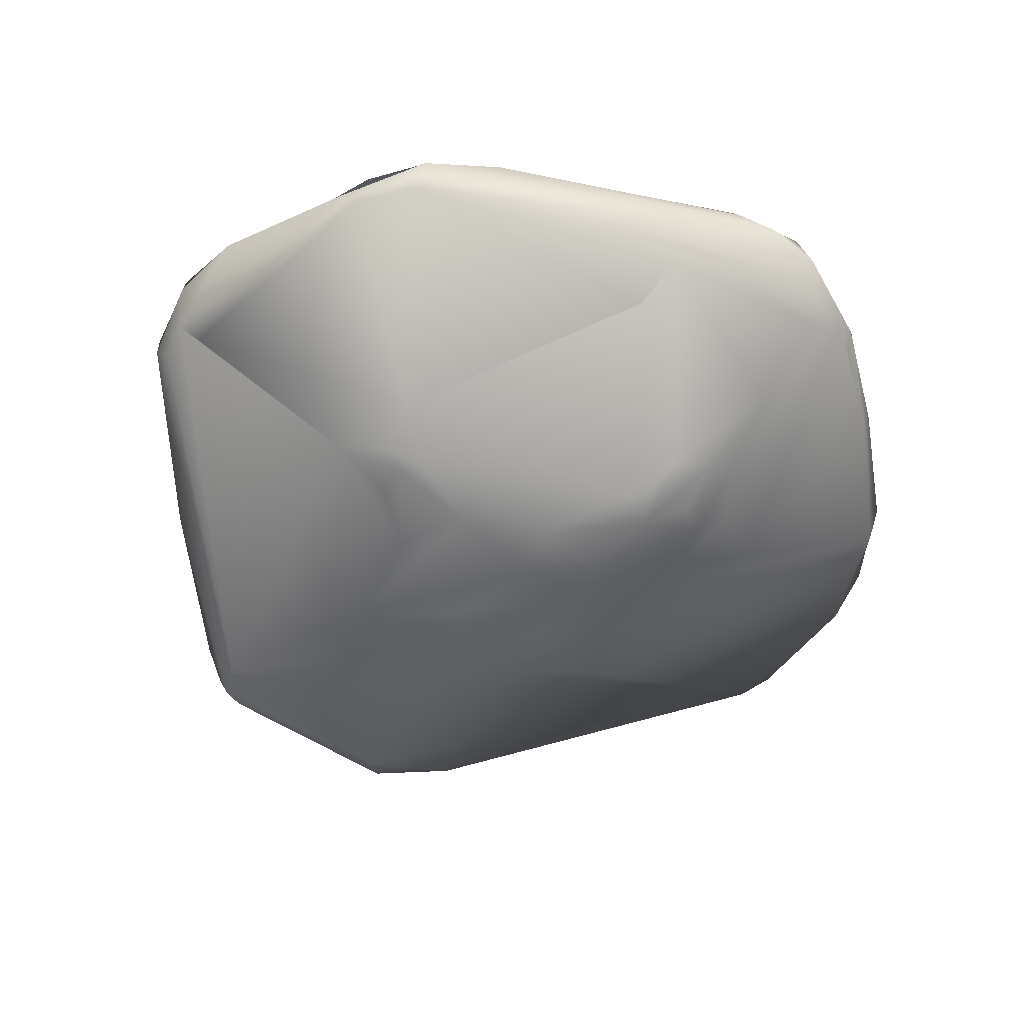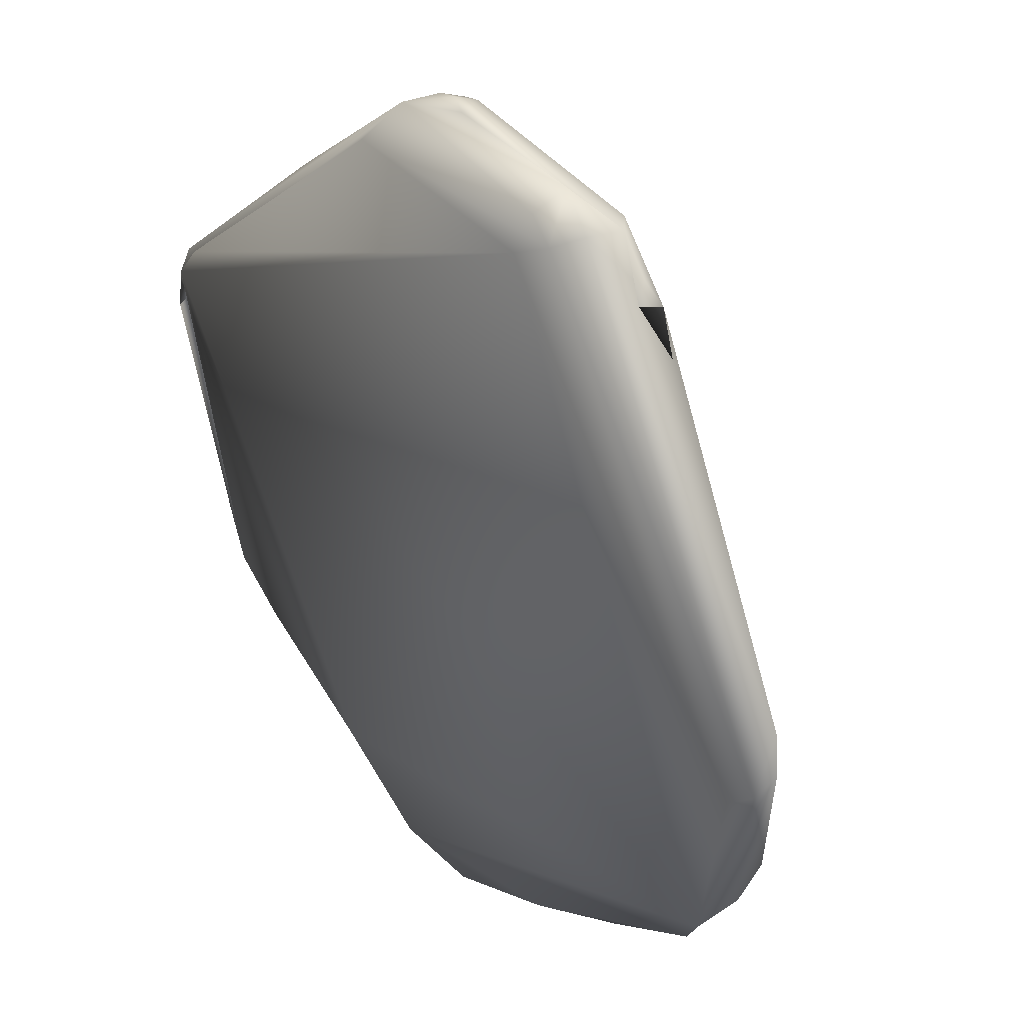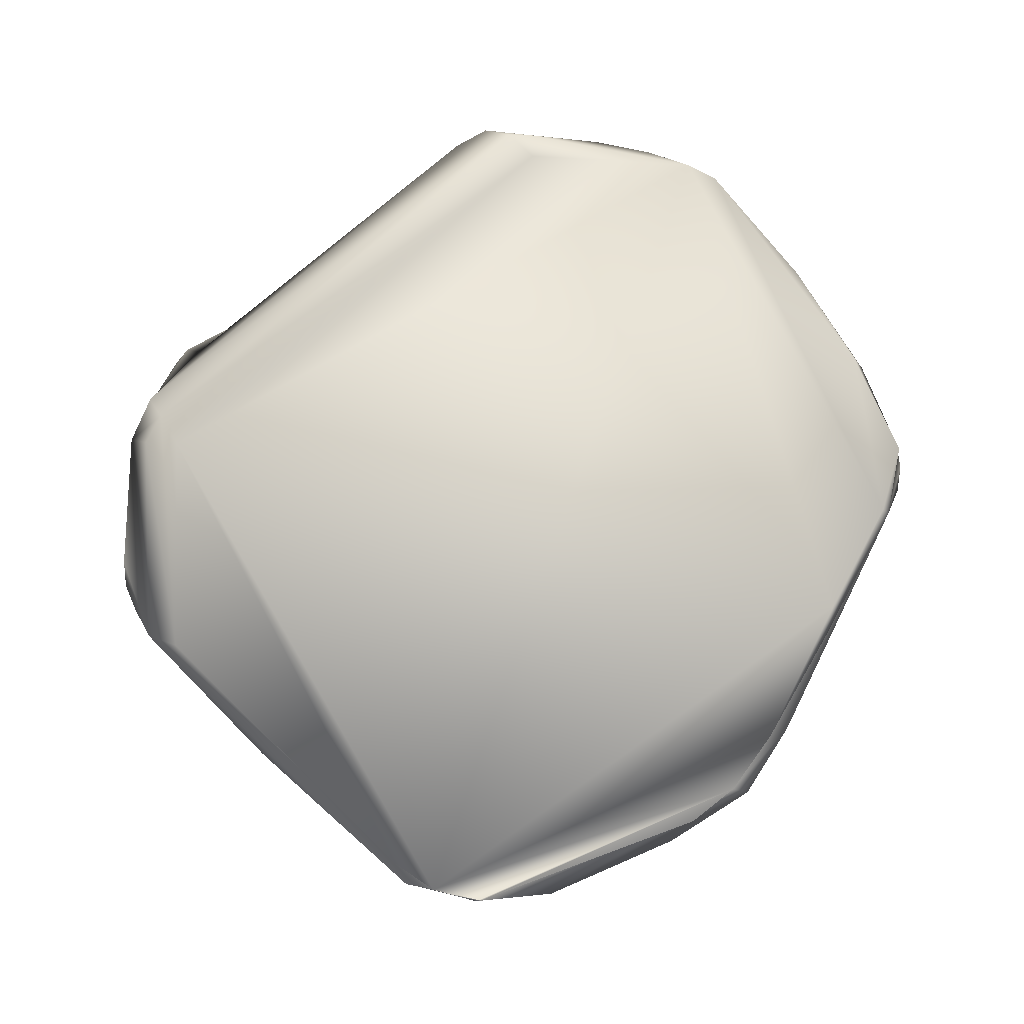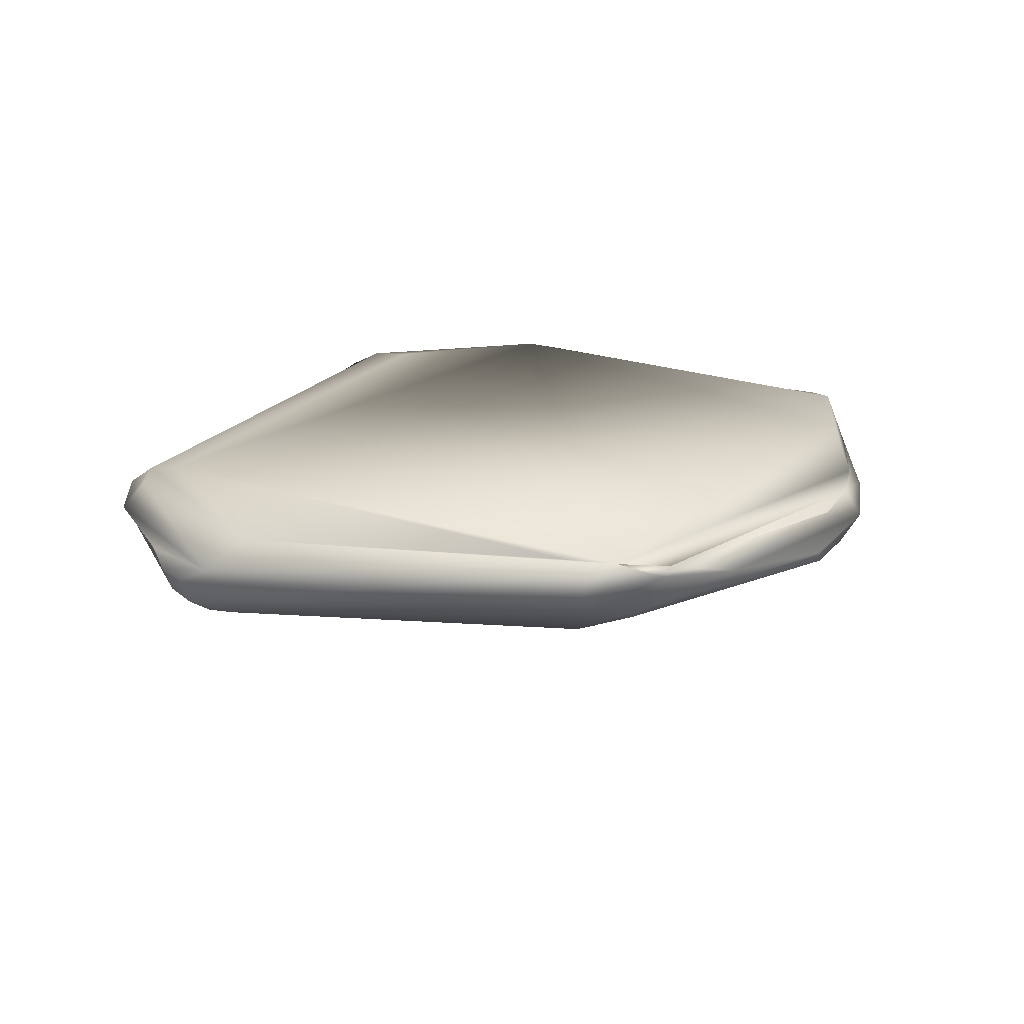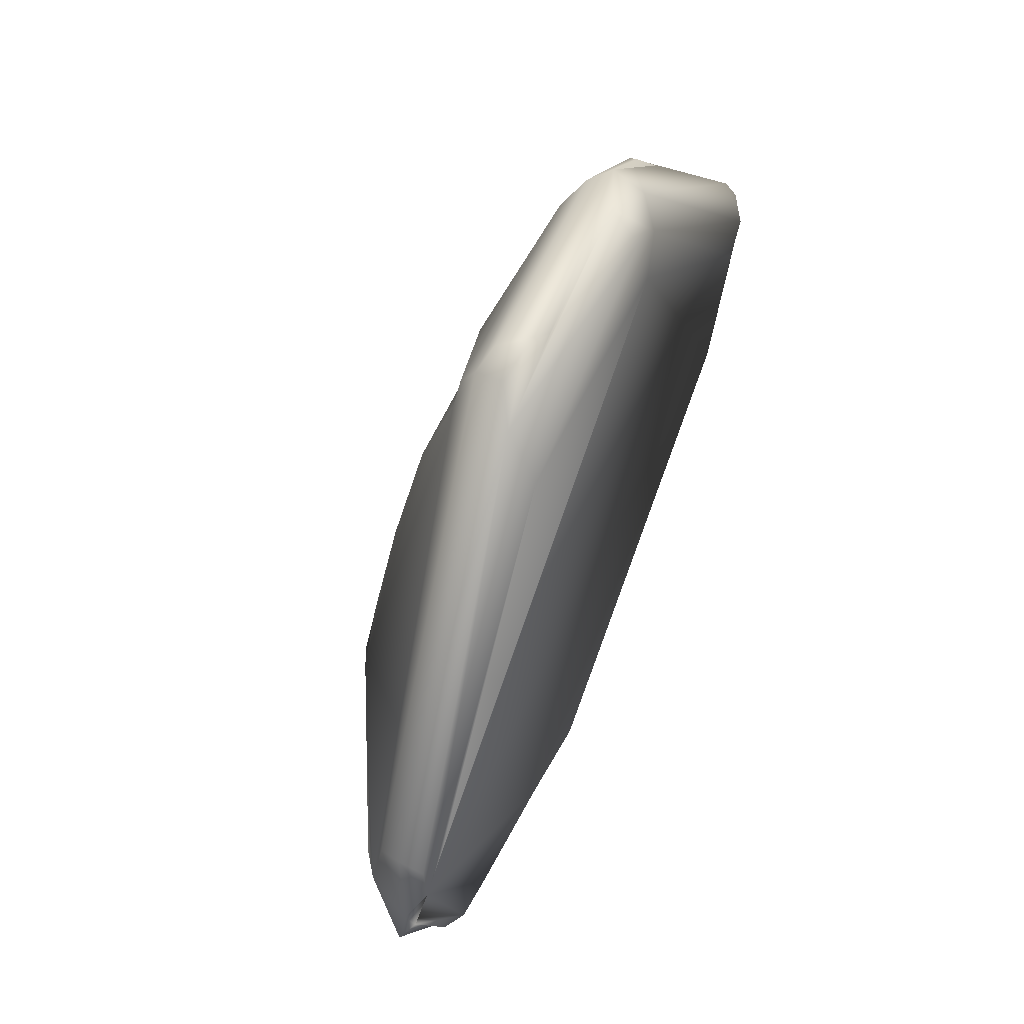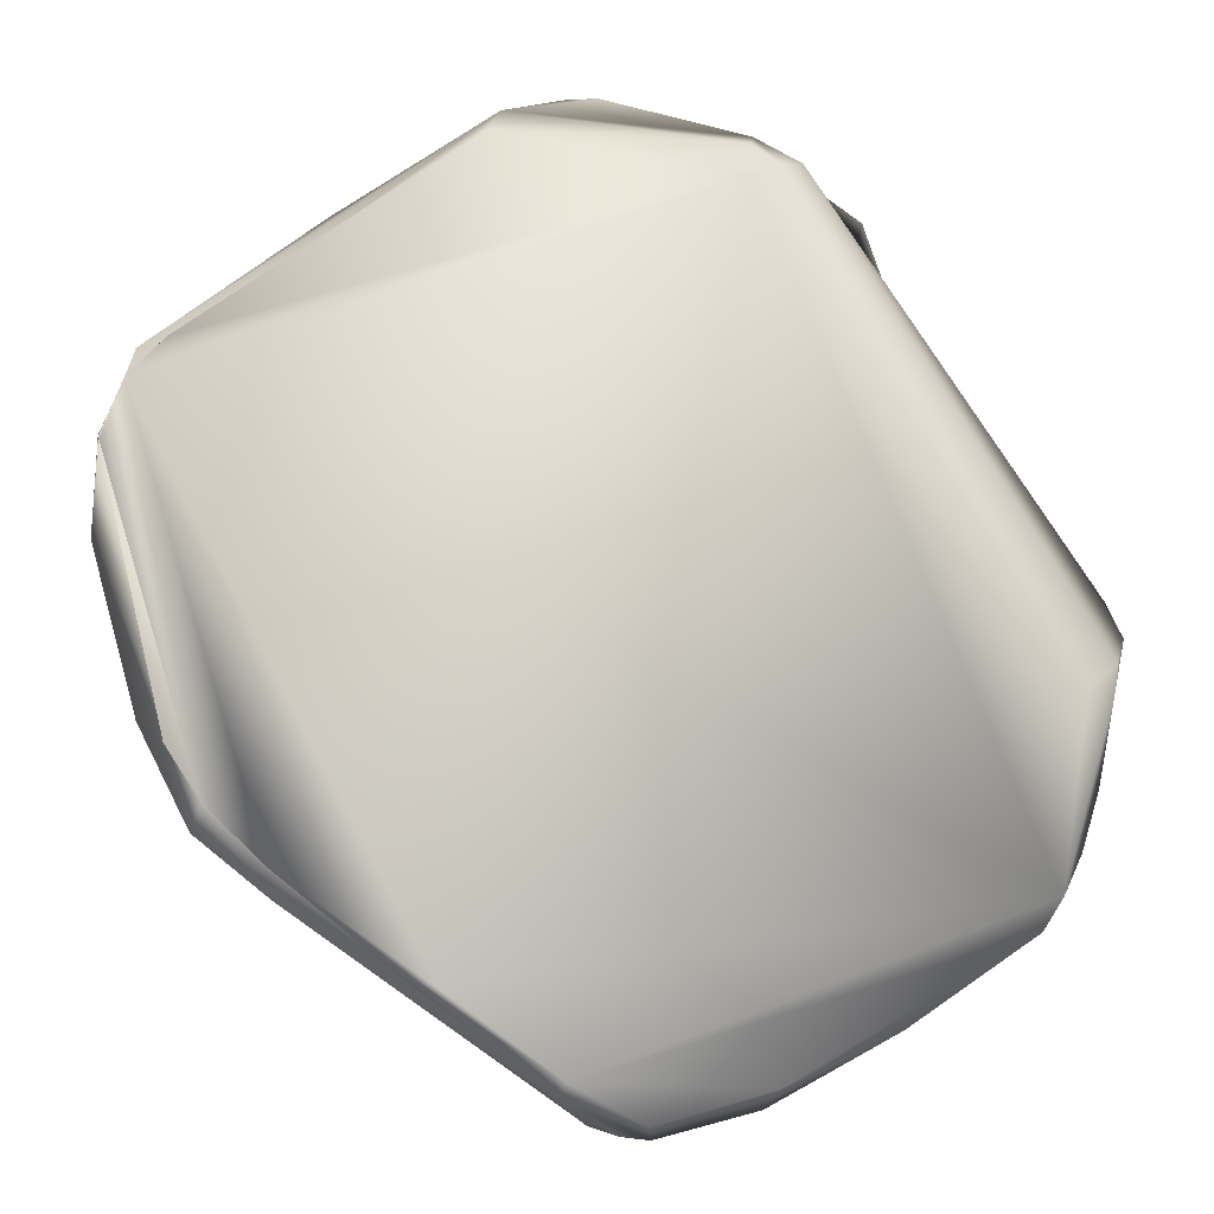
<metadata>
{"format":"obj","ext":"obj","renderer":"f3d","projection":"perspective","resolution":1024,"background":"white","views":[{"elev":-58.0,"azim":135.4,"up":"+Y"},{"elev":35.3,"azim":-131.2,"up":"+Z"},{"elev":78.7,"azim":84.0,"up":"+Y"},{"elev":18.8,"azim":59.8,"up":"+Y"},{"elev":66.2,"azim":112.5,"up":"+Z"},{"elev":-15.3,"azim":163.9,"up":"+Z"}]}
</metadata>
<code>
o Cube.003
v -0.8014 -1.205 -2.189
v -0.9436 -1.299 -1.703
v -1.284 -1.189 -1.563
v -0.7348 -1.365 -1.314
v -0.5531 -1.33 -1.562
v -0.3889 -1.343 -1.376
v -0.04751 -1.471 -0.5421
v 0.5247 0.2861 -3.874
v -3.391 0.2262 -2.346
v 1.463 0.2605 -3.235
v -1.129 -0.1954 3.799
v -1.019 0.07027 3.61
v -1.273 0.1199 3.429
v -1.08 -1.229 1.121
v -2.078 -0.9177 0.5244
v -1.439 -1.225 0.2823
v -1.147 -1.286 0.6114
v 1.717 -1.282 -0.06494
v 1.459 -1.322 0.008323
v 1.31 -1.323 -0.1942
v 3.185 0.2467 -1.996
v 4.007 0.1208 0.678
v 4.012 0.2165 0.6162
v 0.649 -1.434 -0.07234
v 4.014 0.04104 -0.08111
v 3.833 -0.2325 0.8487
v -3.652 0.02396 -1.965
v -3.844 -0.03101 -1.443
v -3.898 0.2144 -0.7322
v -0.53 -1.177 -1.942
v -0.2433 -0.2232 -4.212
v -1.15 0.05958 -3.841
v -0.1197 0.139 -4.157
v 1.136 0.08661 3.458
v 3.568 0.2848 1.422
v -0.9409 0.1992 3.277
v -0.6585 -1.153 1.915
v -0.9663 -1.305 0.4519
v -0.6009 -1.282 1.049
v -3.322 -0.1427 -2.325
v 0.9592 -0.2195 3.772
v 0.1661 -0.2046 3.97
v -1.159 -1.306 -0.2585
v -0.7402 -1.376 -0.5746
v -0.3269 -1.423 -0.1293
v -0.1655 -1.337 0.8332
v 0.5305 0.06743 -3.966
v 1.7 0.18 -3.165
v -2.066 -0.3837 3.05
v -1.441 -0.5311 3.556
v -1.614 -0.3733 3.551
v 3.857 0.27 1.078
v -0.9443 -0.393 -3.958
v -2.044 -0.2724 -3.353
v -1.818 -0.2114 -3.167
v -1.224 -0.6713 3.415
v -3.943 0.0208 0.06251
v -3.927 0.227 -0.495
v -4.05 0.1056 -0.2517
v -3.227 0.1761 -2.617
v 0.382 -0.5655 3.888
v 0.6146 -0.6348 3.811
v 0.6517 -0.3844 3.913
v 0.3952 -0.3314 3.987
v 1.997 -1.145 0.3208
v 1.419 -1.288 0.3084
v -1.469 -1.186 -1.154
v 3.757 -0.01083 1.359
v -1.117 -0.252 -3.966
v -2.154 0.005934 -3.372
v -1.504 -0.06268 3.556
v 3.455 0.1793 -1.568
v 3.216 -0.01966 -2.166
v 2.63 0.0618 -2.633
v 3.199 -0.2555 -1.954
v 3.614 -0.1427 -1.353
v 3.488 -0.2843 -1.474
v 2.303 -0.1567 2.693
v 0.2676 -0.1103 -4.131
v 0.4946 -1.202 1.644
v 3.772 0.2093 1.341
v -2.032 -0.1441 3.132
v -1.94 -0.2853 3.279
v 0.8067 -0.7453 3.473
v 0.8519 -1.341 0.6273
v -3.17 -0.2789 -2.48
v -2.295 -0.3193 2.648
v 0.631 -0.7488 3.623
v 0.02186 -0.1334 -4.199
v 3.694 -0.1944 1.233
v 1.863 -1.144 -0.5209
v 3.628 -0.37 0.764
v -2.028 -0.9314 -1.618
v -0.674 -0.5452 -3.854
v -3.655 0.2461 -0.7168
v -1.441 -1.075 -1.835
v 0.8235 -0.6795 -2.812
v 0.8259 -0.4432 -3.289
v 2.698 0.2443 -2.434
v -0.7763 -0.8647 -2.997
v -1.008 -1.095 -2.351
f 1 2 3
f 4 5 6 7
f 8 9 10
f 11 12 13
f 14 15 16 17
f 18 19 20
f 21 22 23
f 7 20 24
f 25 22 26
f 27 28 29
f 4 30 5
f 31 32 33
f 34 35 36
f 37 38 39
f 28 27 40
f 41 11 42
f 43 44 45 46 39 38
f 21 47 48
f 9 27 29
f 49 50 51
f 52 35 34
f 53 54 55
f 37 56 57
f 58 29 59
f 9 60 40 27
f 30 6 5
f 61 62 63 64
f 65 66 19 18
f 44 43 67 3
f 22 52 68
f 69 70 32
f 58 57 71
f 21 72 23 25
f 31 53 69
f 21 73 74
f 38 17 16
f 75 76 77
f 78 41 63 62
f 79 73 75
f 55 54 69 53
f 51 11 71
f 32 70 60
f 45 80 46
f 73 21 25
f 68 52 81
f 82 49 83
f 65 84 80 85 66
f 86 40 60
f 19 66 85 24
f 82 87 49
f 37 88 56
f 31 69 32
f 31 89 79
f 64 63 41
f 47 79 89
f 56 88 62 61
f 48 47 8
f 33 8 47
f 22 25 23
f 90 26 22
f 91 77 92 65
f 69 54 70
f 54 93 86
f 51 50 61
f 56 50 49
f 83 49 51
f 53 31 94
f 36 9 95
f 76 25 26 92
f 52 34 41
f 96 3 67
f 86 93 67 43 16 15 57
f 73 25 76
f 75 97 98
f 79 74 73
f 41 78 81
f 76 75 73
f 29 28 59
f 28 40 86
f 28 86 57
f 59 28 57
f 31 75 98
f 93 96 67
f 81 52 41
f 77 76 92
f 52 22 21
f 10 99 48
f 52 21 99 10 9 36
f 35 52 36
f 57 56 49
f 11 51 42
f 42 51 61
f 96 100 101
f 54 53 93
f 53 94 100 96 93
f 18 91 65
f 68 90 22
f 52 22 23
f 31 33 47
f 10 48 8
f 50 56 61
f 31 47 89
f 42 64 41
f 84 88 37 39
f 80 84 39 46
f 20 19 24
f 54 86 60
f 70 54 60
f 26 90 84 65
f 92 26 65
f 51 82 83
f 78 68 81
f 24 85 80 45 7
f 31 79 75
f 43 38 16
f 79 47 74
f 47 21 74
f 95 58 13 36
f 13 58 71
f 4 44 3 2
f 42 61 64
f 57 58 59
f 14 37 57 15
f 95 9 29 58
f 12 11 41
f 34 12 41
f 14 17 38 37
f 34 36 13
f 12 34 13
f 1 101 100 30 4 2
f 91 75 77
f 97 75 91
f 31 98 94
f 98 97 91 6 30 100 94
f 6 91 20 7
f 72 21 23
f 91 18 20
f 71 11 13
f 60 9 8
f 32 60 8
f 33 32 8
f 44 4 7 45
f 101 1 3 96
f 48 99 21
f 62 88 84 90 68 78
f 49 87 82 51 71 57

</code>
